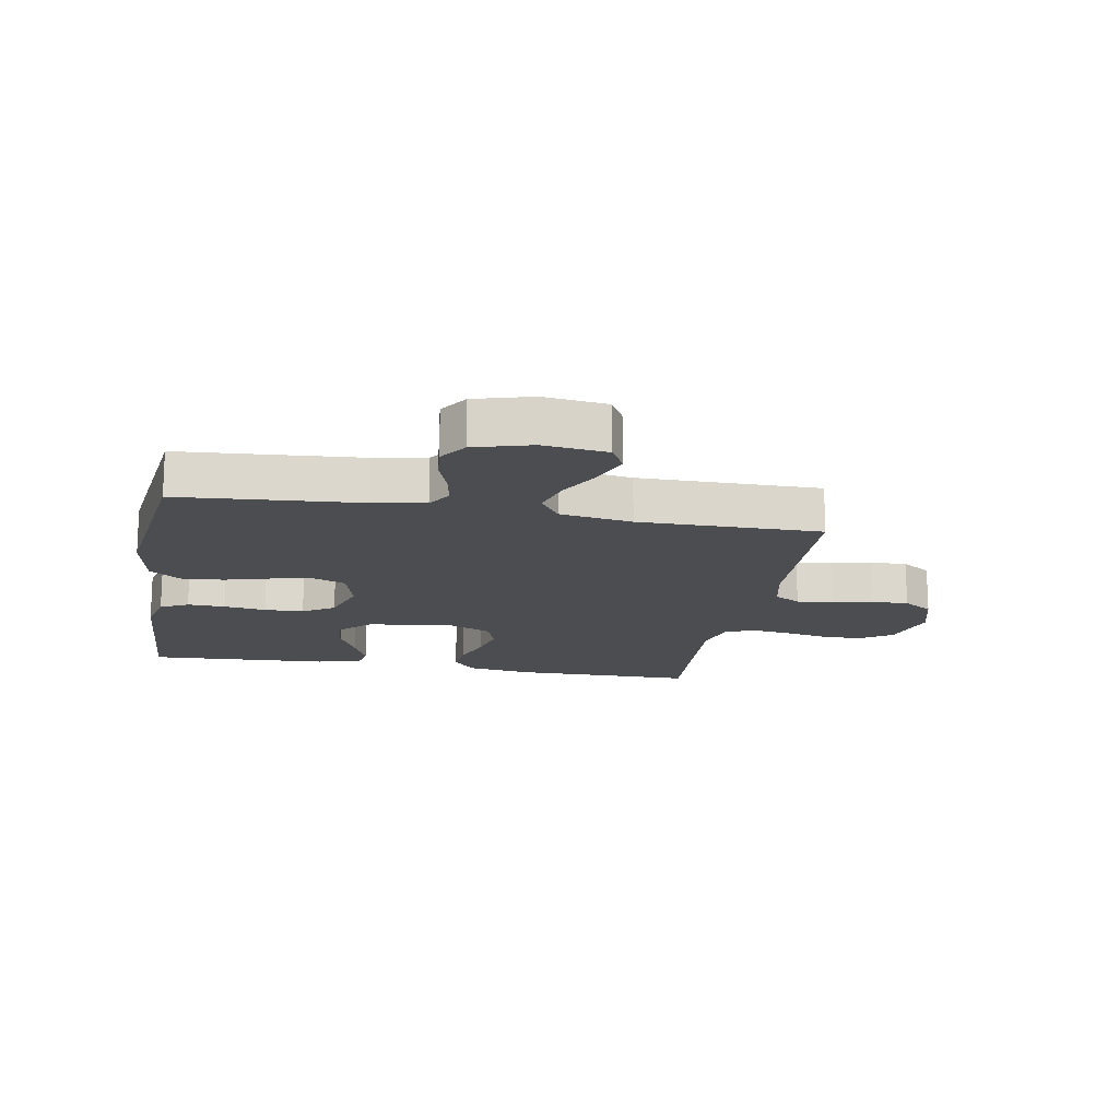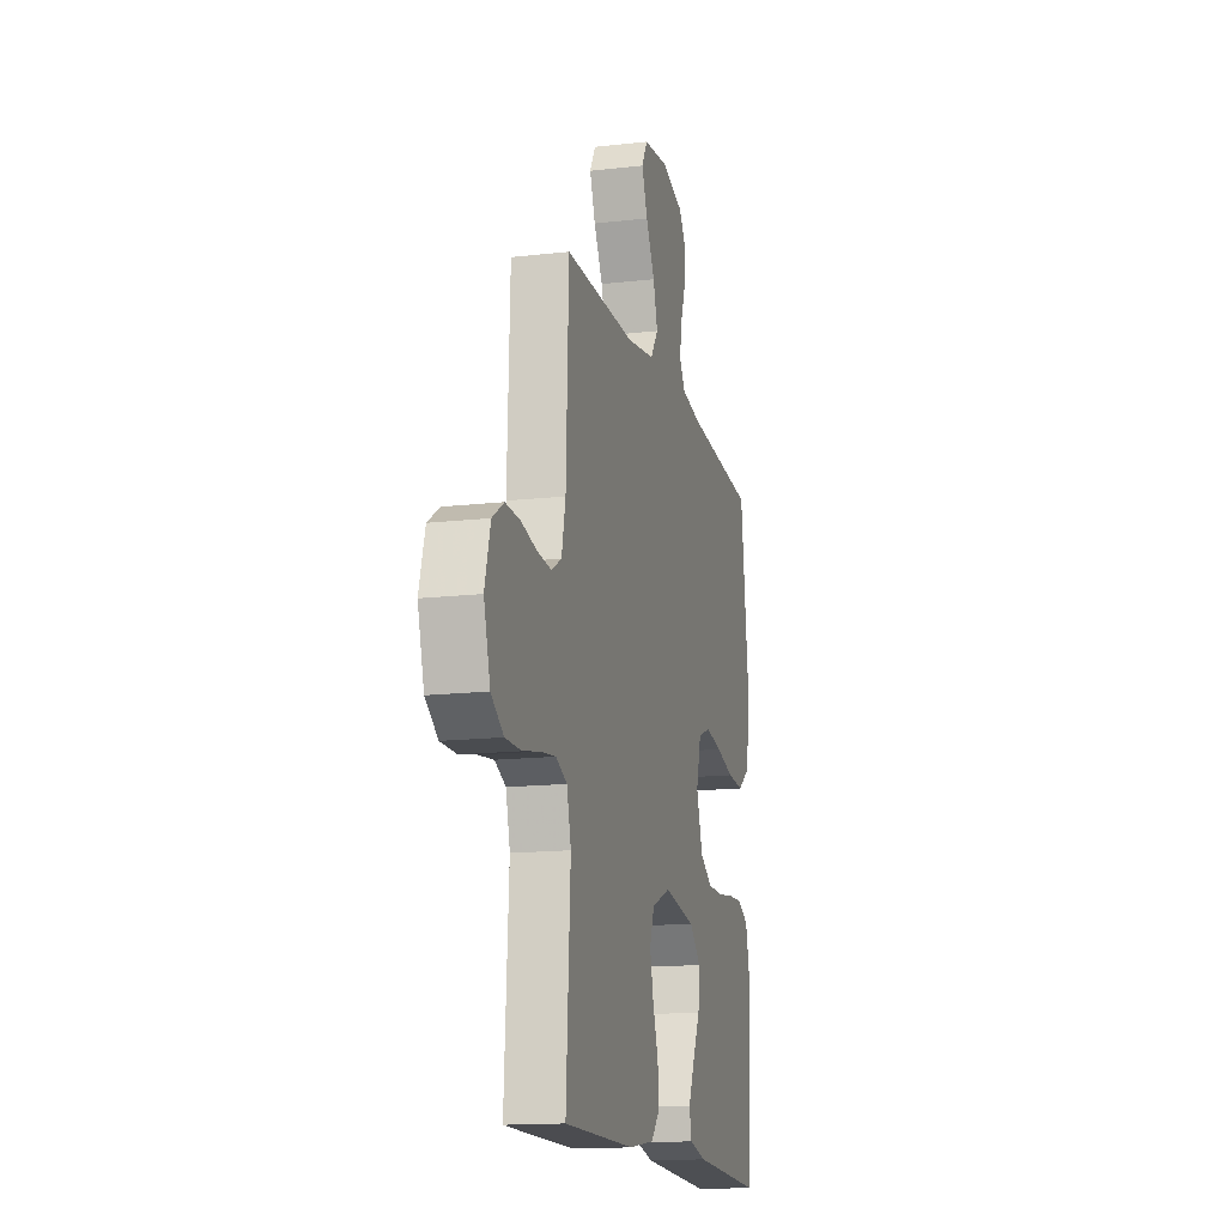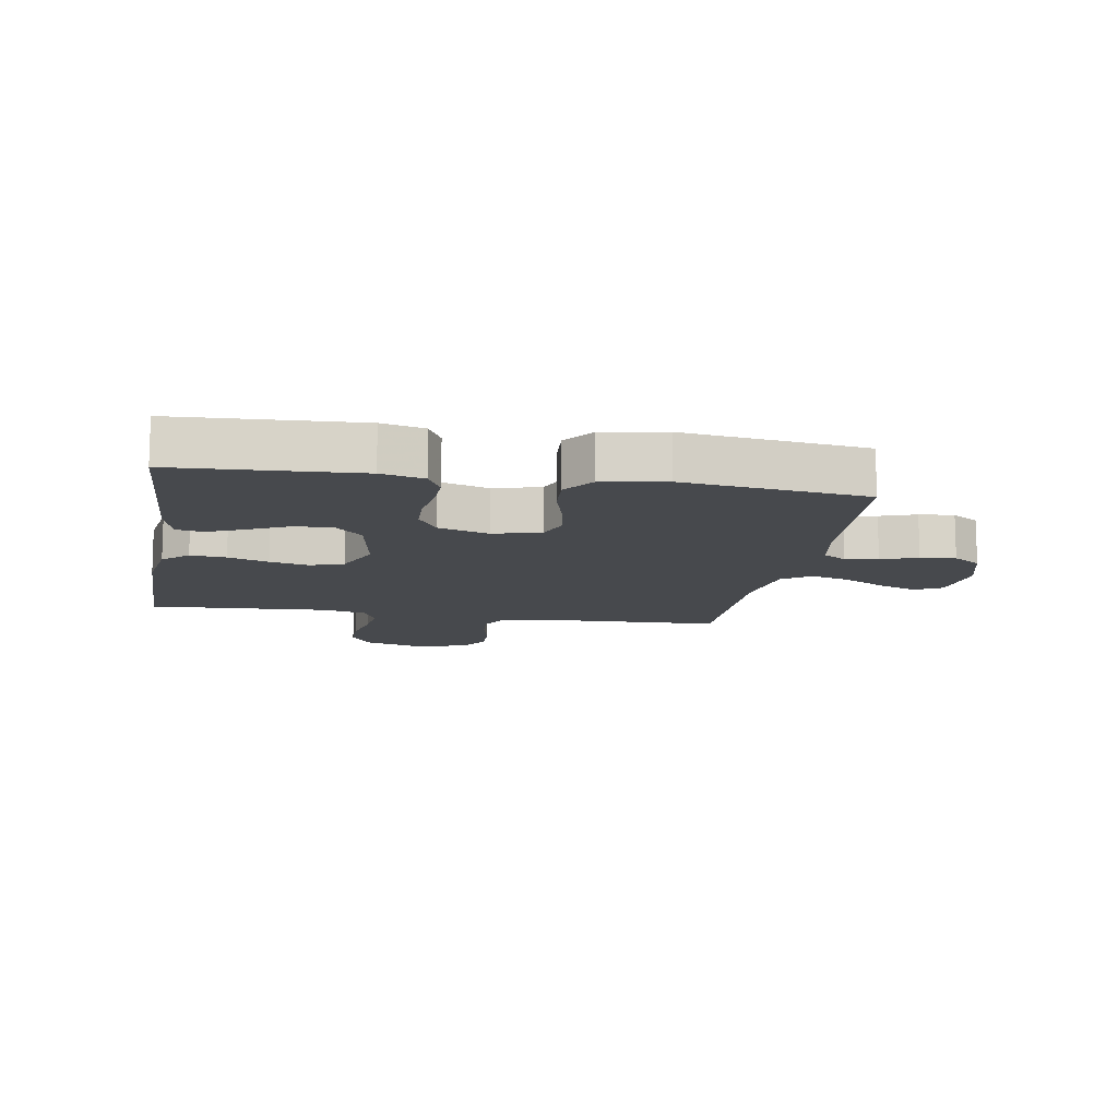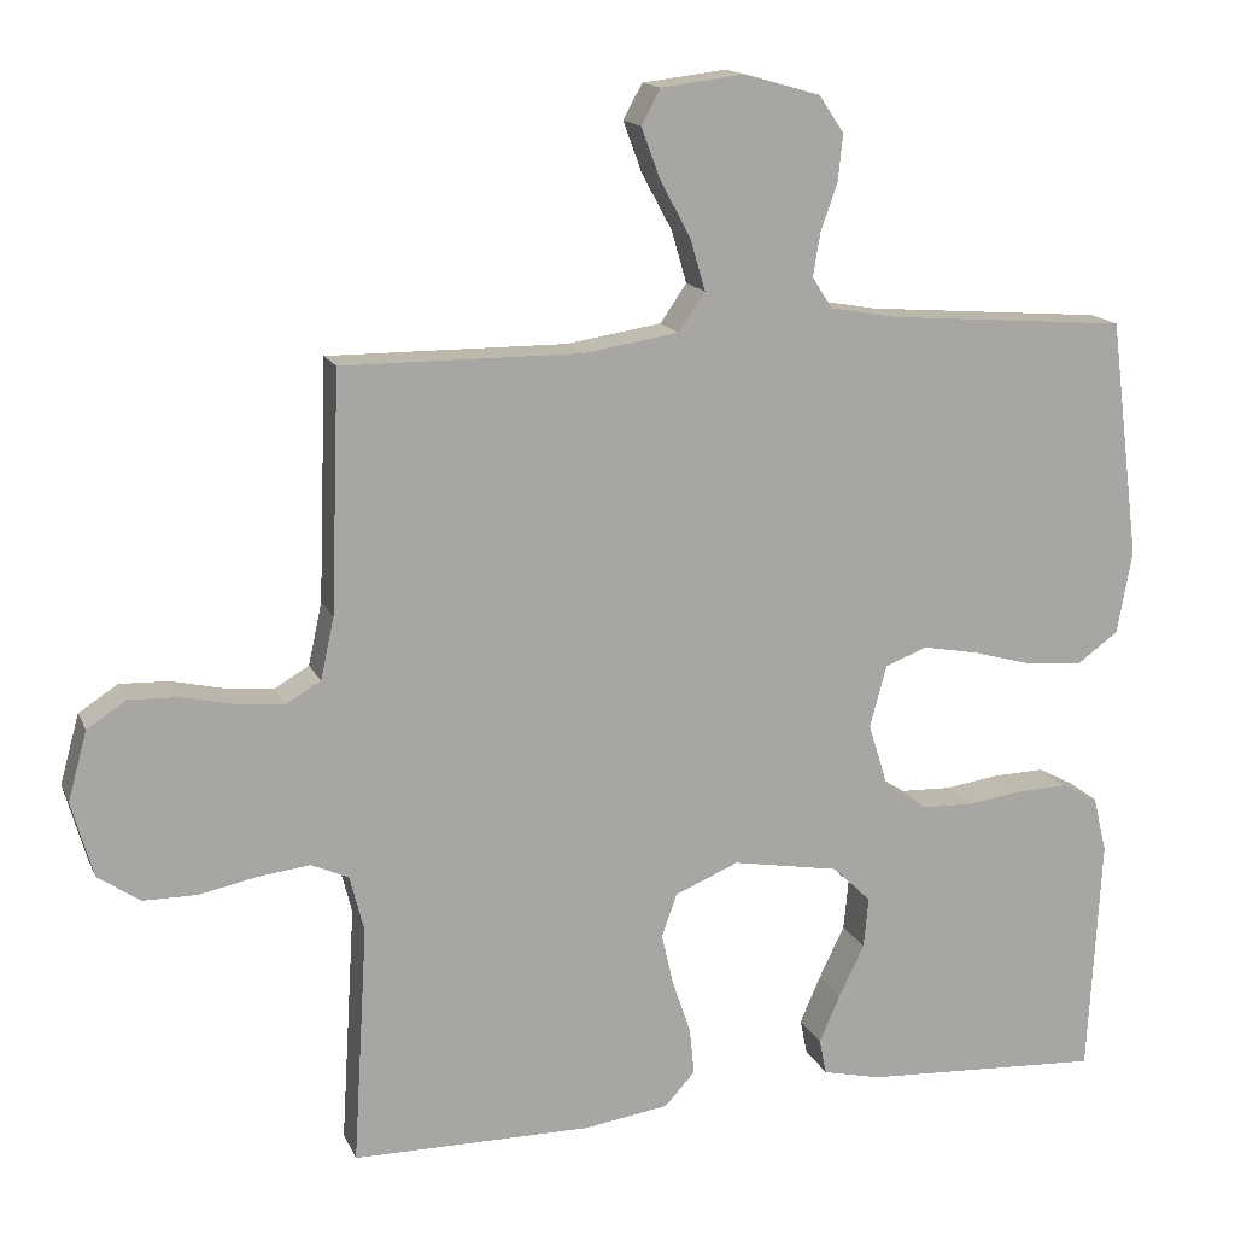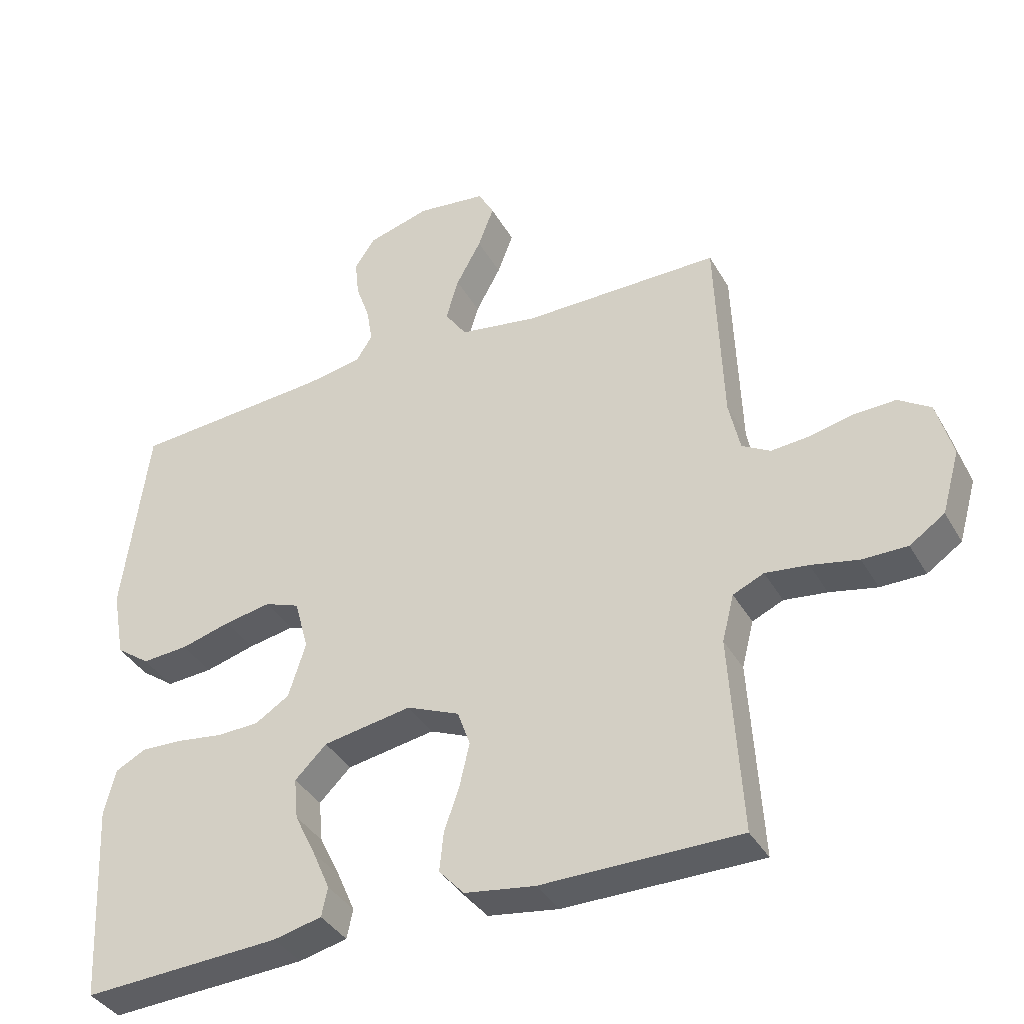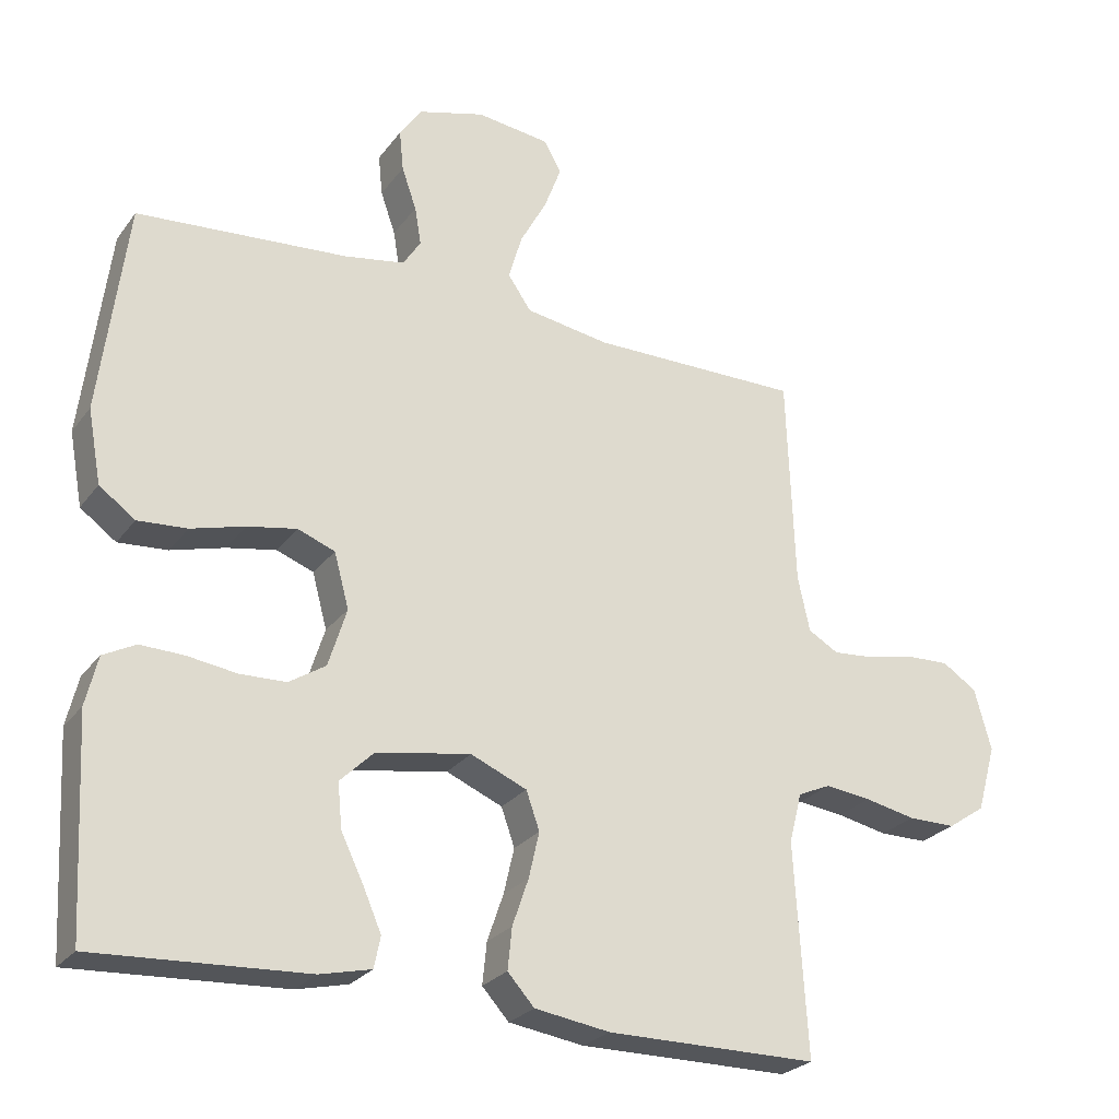
<metadata>
{"format":"obj","ext":"obj","renderer":"f3d","projection":"perspective","resolution":1024,"background":"white","views":[{"elev":-16.2,"azim":-10.1,"up":"+Y"},{"elev":-15.0,"azim":103.9,"up":"+Z"},{"elev":-12.0,"azim":-99.7,"up":"+Y"},{"elev":15.0,"azim":162.5,"up":"+Z"},{"elev":-37.8,"azim":26.7,"up":"+Z"},{"elev":-25.8,"azim":-28.2,"up":"+Z"}]}
</metadata>
<code>
v 0.5 0.07 -0.5
v 0.2 0.07 -0.501
v 0.093 0.07 -0.485
v 0.055 0.07 -0.443
v 0.061 0.07 -0.384
v 0.084 0.07 -0.317
v 0.099 0.07 -0.252
v 0.08 0.07 -0.198
v 0 0.07 -0.164
v -0.134 0.07 -0.187
v -0.182 0.07 -0.234
v -0.176 0.07 -0.297
v -0.144 0.07 -0.363
v -0.118 0.07 -0.423
v -0.127 0.07 -0.467
v -0.2 0.07 -0.484
v -0.5 0.07 -0.5
v -0.516 0.07 -0.2
v -0.499 0.07 -0.13
v -0.453 0.07 -0.106
v -0.391 0.07 -0.108
v -0.321 0.07 -0.118
v -0.256 0.07 -0.116
v -0.204 0.07 -0.083
v -0.178 0.07 0
v -0.199 0.07 0.078
v -0.252 0.07 0.098
v -0.322 0.07 0.085
v -0.398 0.07 0.064
v -0.468 0.07 0.059
v -0.519 0.07 0.096
v -0.538 0.07 0.2
v -0.5 0.07 0.5
v -0.2 0.07 0.523
v -0.115 0.07 0.538
v -0.09 0.07 0.577
v -0.099 0.07 0.631
v -0.12 0.07 0.691
v -0.126 0.07 0.749
v -0.095 0.07 0.795
v 0 0.07 0.822
v 0.105 0.07 0.809
v 0.129 0.07 0.765
v 0.105 0.07 0.701
v 0.067 0.07 0.631
v 0.048 0.07 0.566
v 0.081 0.07 0.518
v 0.2 0.07 0.499
v 0.5 0.07 0.5
v 0.511 0.07 0.2
v 0.528 0.07 0.122
v 0.571 0.07 0.097
v 0.631 0.07 0.102
v 0.697 0.07 0.117
v 0.759 0.07 0.119
v 0.808 0.07 0.087
v 0.832 0.07 0
v 0.805 0.07 -0.095
v 0.752 0.07 -0.131
v 0.684 0.07 -0.131
v 0.612 0.07 -0.116
v 0.547 0.07 -0.108
v 0.5 0.07 -0.129
v 0.482 0.07 -0.2
v 0.5 0 -0.5
v 0.2 0 -0.501
v 0.093 0 -0.485
v 0.055 0 -0.443
v 0.061 0 -0.384
v 0.084 0 -0.317
v 0.099 0 -0.252
v 0.08 0 -0.198
v 0 0 -0.164
v -0.134 0 -0.187
v -0.182 0 -0.234
v -0.176 0 -0.297
v -0.144 0 -0.363
v -0.118 0 -0.423
v -0.127 0 -0.467
v -0.2 0 -0.484
v -0.5 0 -0.5
v -0.516 0 -0.2
v -0.499 0 -0.13
v -0.453 0 -0.106
v -0.391 0 -0.108
v -0.321 0 -0.118
v -0.256 0 -0.116
v -0.204 0 -0.083
v -0.178 0 0
v -0.199 0 0.078
v -0.252 0 0.098
v -0.322 0 0.085
v -0.398 0 0.064
v -0.468 0 0.059
v -0.519 0 0.096
v -0.538 0 0.2
v -0.5 0 0.5
v -0.2 0 0.523
v -0.115 0 0.538
v -0.09 0 0.577
v -0.099 0 0.631
v -0.12 0 0.691
v -0.126 0 0.749
v -0.095 0 0.795
v 0 0 0.822
v 0.105 0 0.809
v 0.129 0 0.765
v 0.105 0 0.701
v 0.067 0 0.631
v 0.048 0 0.566
v 0.081 0 0.518
v 0.2 0 0.499
v 0.5 0 0.5
v 0.511 0 0.2
v 0.528 0 0.122
v 0.571 0 0.097
v 0.631 0 0.102
v 0.697 0 0.117
v 0.759 0 0.119
v 0.808 0 0.087
v 0.832 0 0
v 0.805 0 -0.095
v 0.752 0 -0.131
v 0.684 0 -0.131
v 0.612 0 -0.116
v 0.547 0 -0.108
v 0.5 0 -0.129
v 0.482 0 -0.2
f 58 59 60 61
f 58 61 62
f 57 58 62
f 56 57 62
f 53 54 55 56
f 52 53 56 62
f 51 52 62 63
f 48 49 50
f 47 48 50 51
f 42 43 44 45
f 42 45 46
f 41 42 46
f 40 41 46
f 37 38 39 40
f 36 37 40 46
f 35 36 46 47
f 31 32 33 34
f 28 29 30 31
f 27 28 31 34
f 26 27 34 35
f 19 20 21 22
f 19 22 23
f 18 19 23
f 17 18 23
f 16 17 23 24
f 12 13 14 15
f 12 15 16
f 11 12 16 24
f 3 4 5 6
f 3 6 7
f 64 1 2 3
f 64 3 7
f 63 64 7 8
f 51 63 8 9
f 47 51 9 10
f 25 26 35 47
f 24 25 47
f 10 11 24 47
f 125 124 123 122
f 126 125 122
f 126 122 121
f 126 121 120
f 120 119 118 117
f 126 120 117 116
f 127 126 116 115
f 114 113 112
f 115 114 112 111
f 109 108 107 106
f 110 109 106
f 110 106 105
f 110 105 104
f 104 103 102 101
f 110 104 101 100
f 111 110 100 99
f 98 97 96 95
f 95 94 93 92
f 98 95 92 91
f 99 98 91 90
f 86 85 84 83
f 87 86 83
f 87 83 82
f 87 82 81
f 88 87 81 80
f 79 78 77 76
f 80 79 76
f 88 80 76 75
f 70 69 68 67
f 71 70 67
f 67 66 65 128
f 71 67 128
f 72 71 128 127
f 73 72 127 115
f 74 73 115 111
f 111 99 90 89
f 111 89 88
f 111 88 75 74
f 1 65 66 2
f 2 66 67 3
f 3 67 68 4
f 4 68 69 5
f 5 69 70 6
f 6 70 71 7
f 7 71 72 8
f 8 72 73 9
f 9 73 74 10
f 10 74 75 11
f 11 75 76 12
f 12 76 77 13
f 13 77 78 14
f 14 78 79 15
f 15 79 80 16
f 16 80 81 17
f 17 81 82 18
f 18 82 83 19
f 19 83 84 20
f 20 84 85 21
f 21 85 86 22
f 22 86 87 23
f 23 87 88 24
f 24 88 89 25
f 25 89 90 26
f 26 90 91 27
f 27 91 92 28
f 28 92 93 29
f 29 93 94 30
f 30 94 95 31
f 31 95 96 32
f 32 96 97 33
f 33 97 98 34
f 34 98 99 35
f 35 99 100 36
f 36 100 101 37
f 37 101 102 38
f 38 102 103 39
f 39 103 104 40
f 40 104 105 41
f 41 105 106 42
f 42 106 107 43
f 43 107 108 44
f 44 108 109 45
f 45 109 110 46
f 46 110 111 47
f 47 111 112 48
f 48 112 113 49
f 49 113 114 50
f 50 114 115 51
f 51 115 116 52
f 52 116 117 53
f 53 117 118 54
f 54 118 119 55
f 55 119 120 56
f 56 120 121 57
f 57 121 122 58
f 58 122 123 59
f 59 123 124 60
f 60 124 125 61
f 61 125 126 62
f 62 126 127 63
f 63 127 128 64
f 64 128 65 1

</code>
